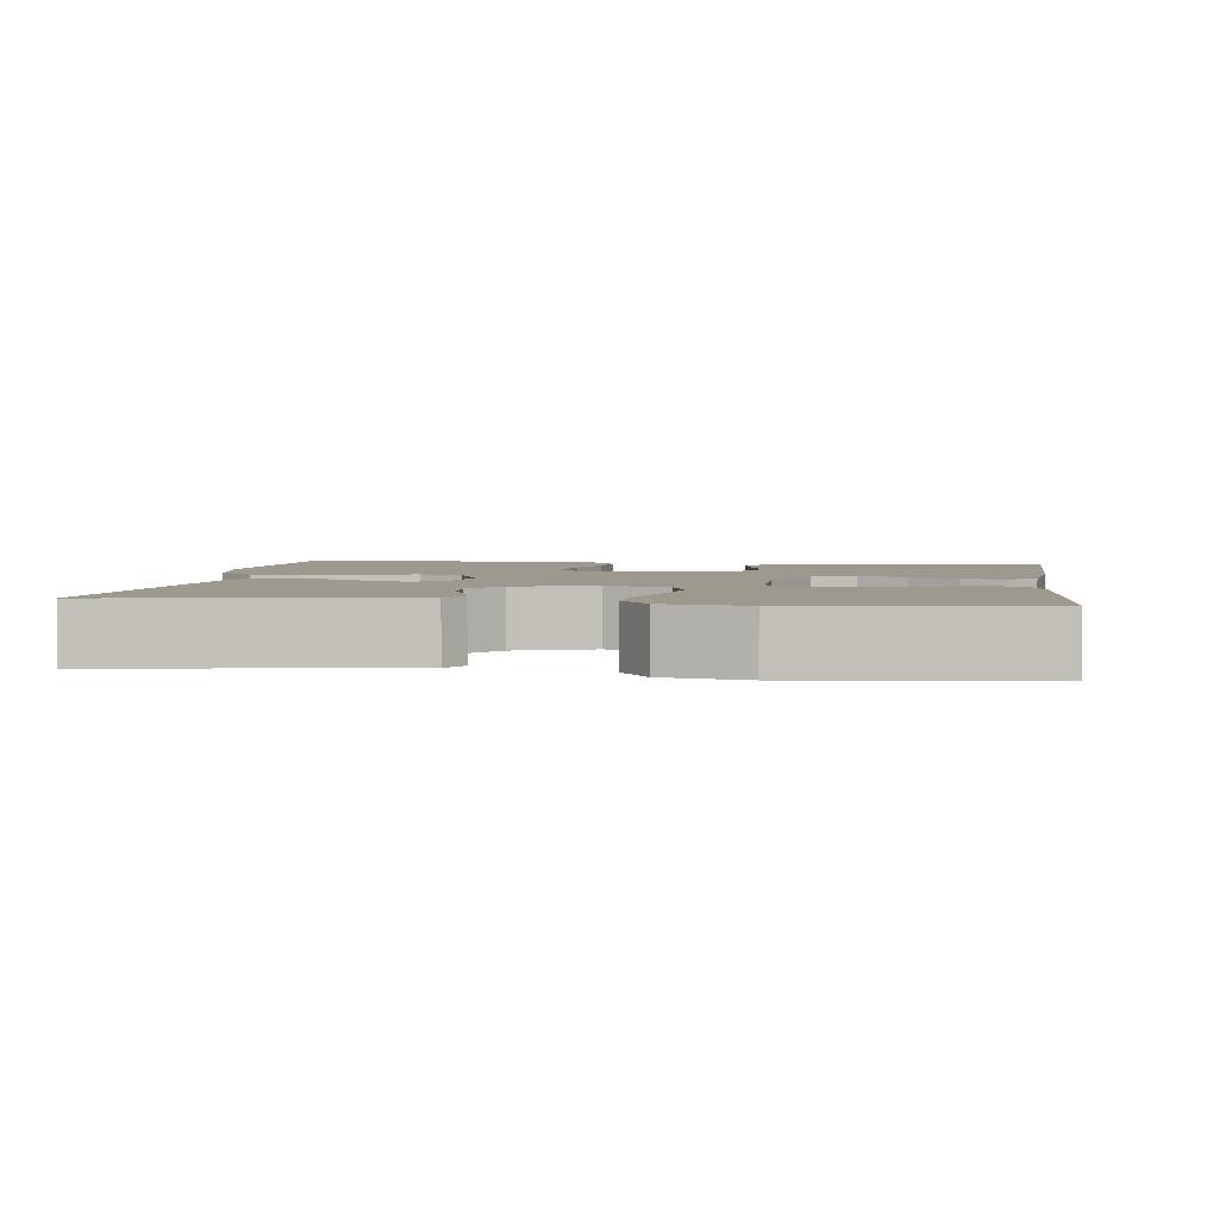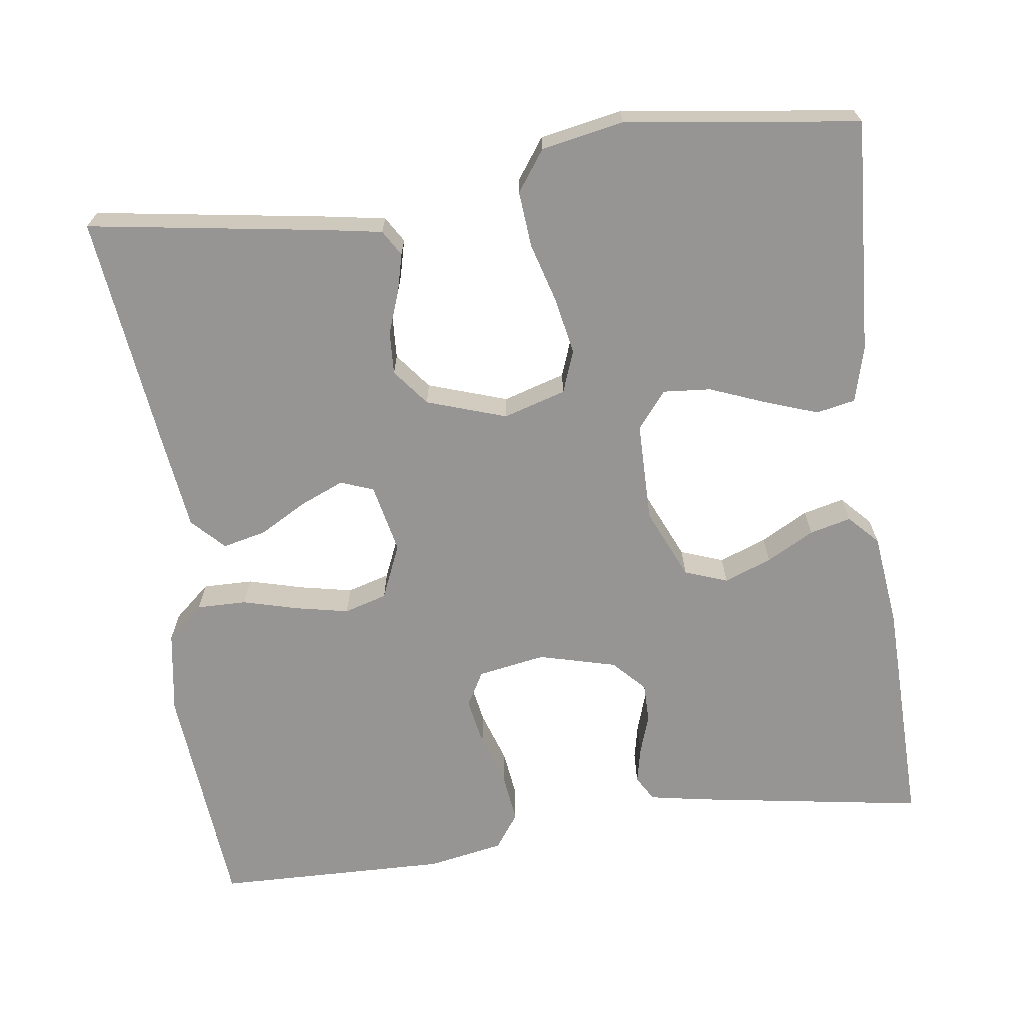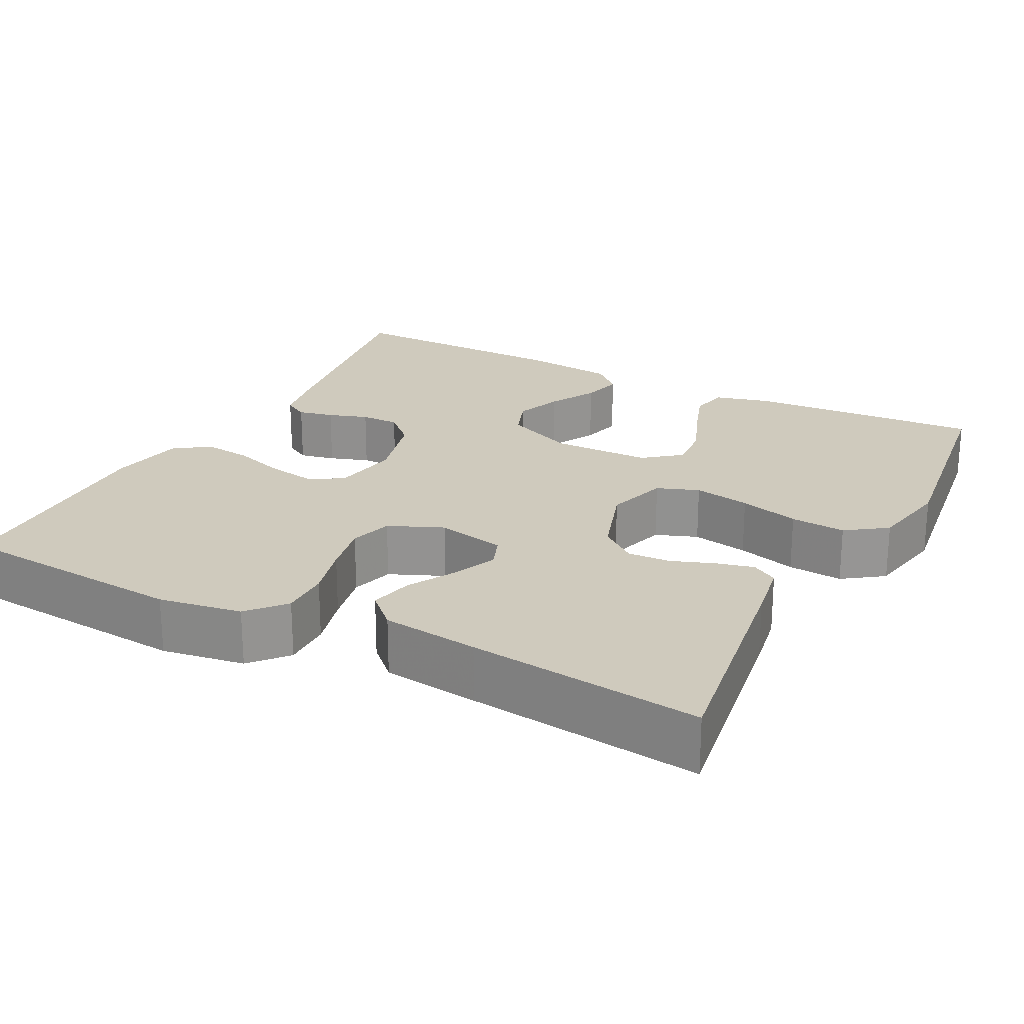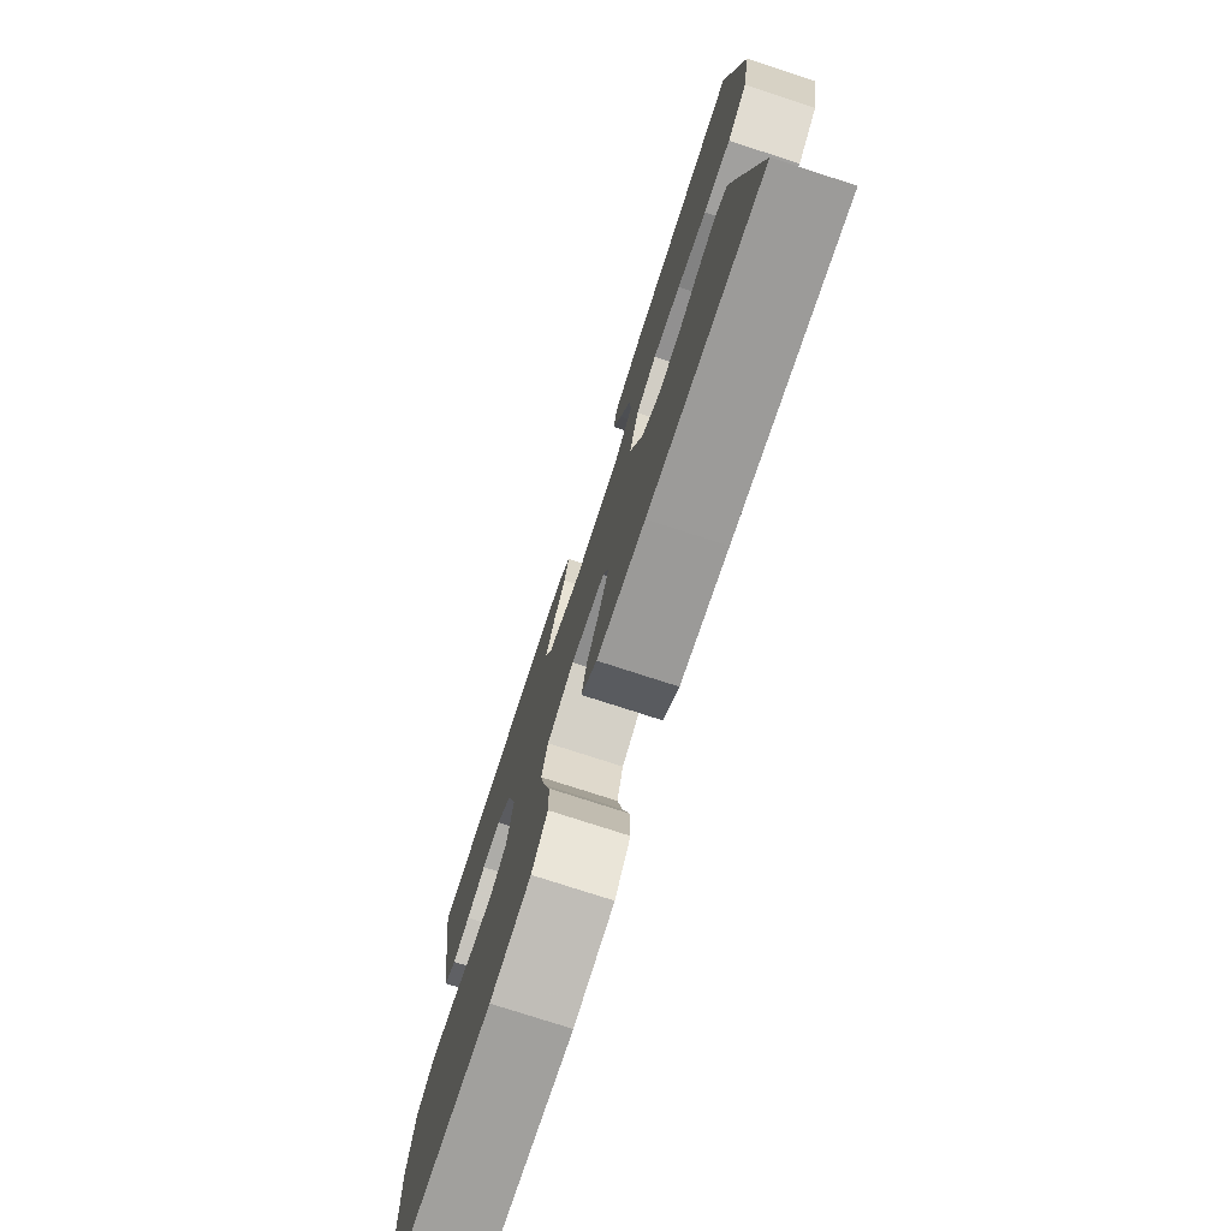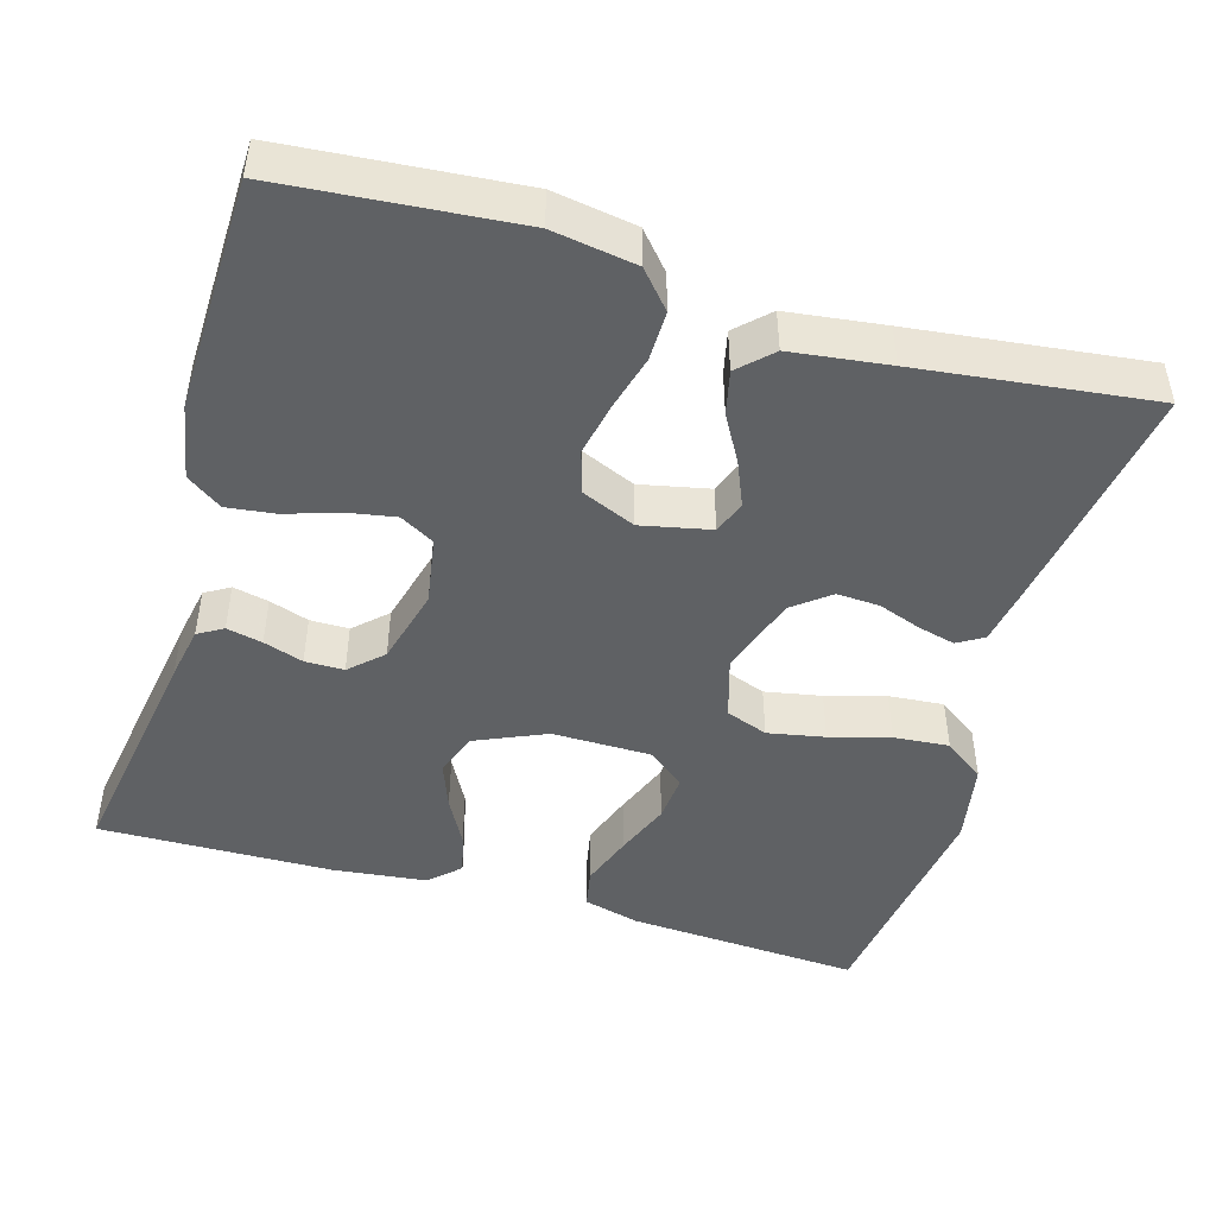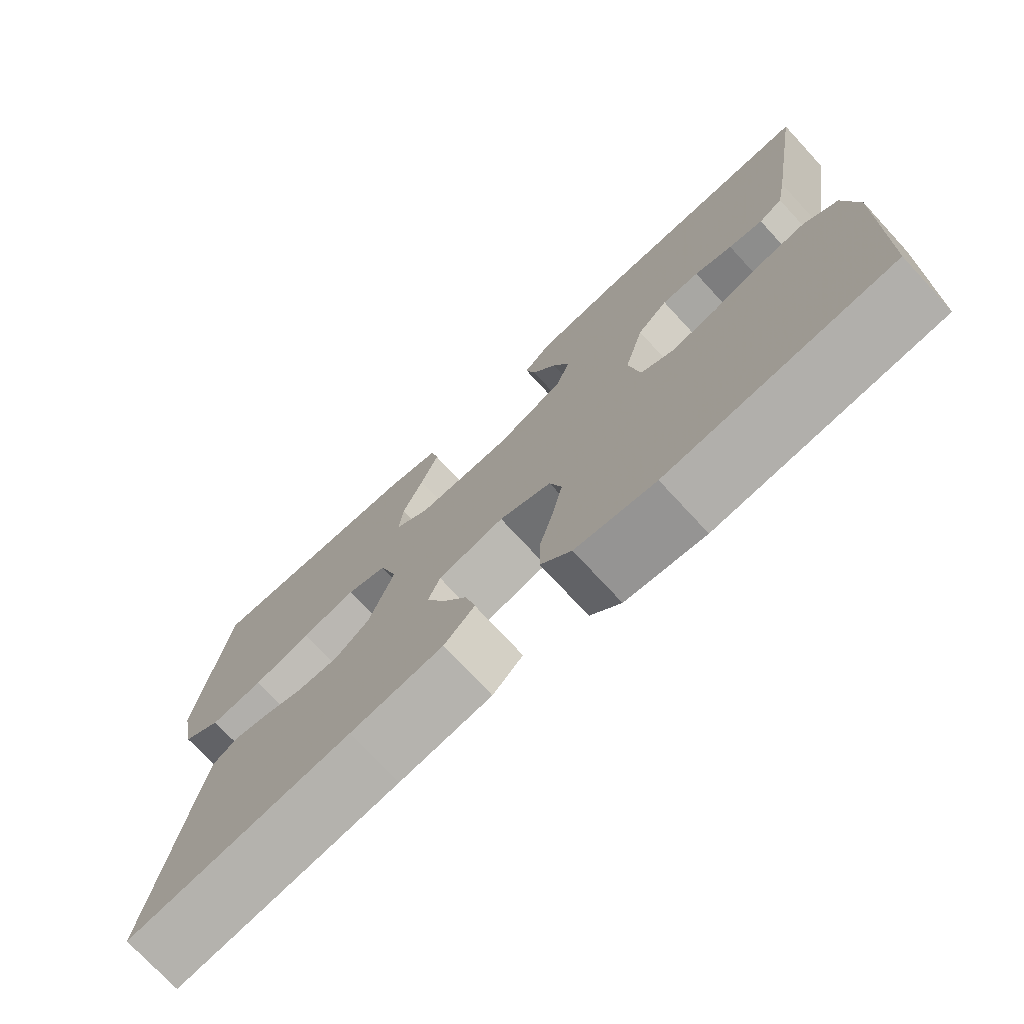
<metadata>
{"format":"obj","ext":"obj","renderer":"f3d","projection":"perspective","resolution":1024,"background":"white","views":[{"elev":3.3,"azim":-82.2,"up":"+Y"},{"elev":-67.6,"azim":-82.2,"up":"+Y"},{"elev":22.9,"azim":-152.6,"up":"+Y"},{"elev":-76.6,"azim":-108.0,"up":"+Z"},{"elev":-46.7,"azim":163.6,"up":"+Y"},{"elev":-74.5,"azim":42.8,"up":"+Z"}]}
</metadata>
<code>
v 0.5 0.07 0.5
v 0.452 0.07 0.2
v 0.439 0.07 0.13
v 0.407 0.07 0.111
v 0.361 0.07 0.121
v 0.31 0.07 0.138
v 0.26 0.07 0.138
v 0.219 0.07 0.099
v 0.193 0.07 0
v 0.208 0.07 -0.087
v 0.252 0.07 -0.112
v 0.314 0.07 -0.101
v 0.381 0.07 -0.079
v 0.444 0.07 -0.071
v 0.489 0.07 -0.103
v 0.507 0.07 -0.2
v 0.5 0.07 -0.5
v 0.2 0.07 -0.526
v 0.093 0.07 -0.509
v 0.052 0.07 -0.462
v 0.053 0.07 -0.398
v 0.072 0.07 -0.327
v 0.086 0.07 -0.259
v 0.07 0.07 -0.204
v 0 0.07 -0.174
v -0.089 0.07 -0.193
v -0.105 0.07 -0.235
v -0.081 0.07 -0.292
v -0.047 0.07 -0.352
v -0.034 0.07 -0.408
v -0.075 0.07 -0.448
v -0.2 0.07 -0.464
v -0.5 0.07 -0.5
v -0.454 0.07 -0.2
v -0.441 0.07 -0.124
v -0.408 0.07 -0.104
v -0.36 0.07 -0.116
v -0.305 0.07 -0.136
v -0.25 0.07 -0.139
v -0.203 0.07 -0.102
v -0.169 0.07 0
v -0.193 0.07 0.08
v -0.247 0.07 0.1
v -0.32 0.07 0.086
v -0.397 0.07 0.064
v -0.468 0.07 0.058
v -0.52 0.07 0.095
v -0.54 0.07 0.2
v -0.5 0.07 0.5
v -0.2 0.07 0.482
v -0.128 0.07 0.463
v -0.118 0.07 0.413
v -0.142 0.07 0.345
v -0.17 0.07 0.274
v -0.175 0.07 0.213
v -0.128 0.07 0.175
v 0 0.07 0.174
v 0.091 0.07 0.214
v 0.111 0.07 0.269
v 0.088 0.07 0.33
v 0.055 0.07 0.391
v 0.042 0.07 0.444
v 0.08 0.07 0.48
v 0.2 0.07 0.494
v 0.5 0 0.5
v 0.452 0 0.2
v 0.439 0 0.13
v 0.407 0 0.111
v 0.361 0 0.121
v 0.31 0 0.138
v 0.26 0 0.138
v 0.219 0 0.099
v 0.193 0 0
v 0.208 0 -0.087
v 0.252 0 -0.112
v 0.314 0 -0.101
v 0.381 0 -0.079
v 0.444 0 -0.071
v 0.489 0 -0.103
v 0.507 0 -0.2
v 0.5 0 -0.5
v 0.2 0 -0.526
v 0.093 0 -0.509
v 0.052 0 -0.462
v 0.053 0 -0.398
v 0.072 0 -0.327
v 0.086 0 -0.259
v 0.07 0 -0.204
v 0 0 -0.174
v -0.089 0 -0.193
v -0.105 0 -0.235
v -0.081 0 -0.292
v -0.047 0 -0.352
v -0.034 0 -0.408
v -0.075 0 -0.448
v -0.2 0 -0.464
v -0.5 0 -0.5
v -0.454 0 -0.2
v -0.441 0 -0.124
v -0.408 0 -0.104
v -0.36 0 -0.116
v -0.305 0 -0.136
v -0.25 0 -0.139
v -0.203 0 -0.102
v -0.169 0 0
v -0.193 0 0.08
v -0.247 0 0.1
v -0.32 0 0.086
v -0.397 0 0.064
v -0.468 0 0.058
v -0.52 0 0.095
v -0.54 0 0.2
v -0.5 0 0.5
v -0.2 0 0.482
v -0.128 0 0.463
v -0.118 0 0.413
v -0.142 0 0.345
v -0.17 0 0.274
v -0.175 0 0.213
v -0.128 0 0.175
v 0 0 0.174
v 0.091 0 0.214
v 0.111 0 0.269
v 0.088 0 0.33
v 0.055 0 0.391
v 0.042 0 0.444
v 0.08 0 0.48
v 0.2 0 0.494
f 4 5 6
f 3 4 6
f 2 3 6
f 1 2 6
f 64 1 6
f 63 64 6
f 62 63 6
f 61 62 6
f 60 61 6
f 59 60 6 7
f 58 59 7 8
f 57 58 8 9
f 56 57 9 10
f 52 53 54
f 51 52 54
f 50 51 54
f 49 50 54
f 48 49 54
f 47 48 54
f 46 47 54
f 45 46 54
f 44 45 54
f 43 44 54 55
f 42 43 55 56
f 36 37 38
f 35 36 38
f 34 35 38
f 33 34 38
f 32 33 38
f 31 32 38
f 30 31 38
f 29 30 38
f 28 29 38
f 27 28 38 39
f 26 27 39 40
f 20 21 22
f 19 20 22
f 18 19 22
f 17 18 22
f 16 17 22
f 15 16 22
f 14 15 22
f 13 14 22
f 12 13 22
f 11 12 22 23
f 10 11 23 24
f 10 24 25
f 56 10 25
f 42 56 25
f 41 42 25
f 25 26 40 41
f 70 69 68
f 70 68 67
f 70 67 66
f 70 66 65
f 70 65 128
f 70 128 127
f 70 127 126
f 70 126 125
f 70 125 124
f 71 70 124 123
f 72 71 123 122
f 73 72 122 121
f 74 73 121 120
f 118 117 116
f 118 116 115
f 118 115 114
f 118 114 113
f 118 113 112
f 118 112 111
f 118 111 110
f 118 110 109
f 118 109 108
f 119 118 108 107
f 120 119 107 106
f 102 101 100
f 102 100 99
f 102 99 98
f 102 98 97
f 102 97 96
f 102 96 95
f 102 95 94
f 102 94 93
f 102 93 92
f 103 102 92 91
f 104 103 91 90
f 86 85 84
f 86 84 83
f 86 83 82
f 86 82 81
f 86 81 80
f 86 80 79
f 86 79 78
f 86 78 77
f 86 77 76
f 87 86 76 75
f 88 87 75 74
f 89 88 74
f 89 74 120
f 89 120 106
f 89 106 105
f 105 104 90 89
f 1 65 66 2
f 2 66 67 3
f 3 67 68 4
f 4 68 69 5
f 5 69 70 6
f 6 70 71 7
f 7 71 72 8
f 8 72 73 9
f 9 73 74 10
f 10 74 75 11
f 11 75 76 12
f 12 76 77 13
f 13 77 78 14
f 14 78 79 15
f 15 79 80 16
f 16 80 81 17
f 17 81 82 18
f 18 82 83 19
f 19 83 84 20
f 20 84 85 21
f 21 85 86 22
f 22 86 87 23
f 23 87 88 24
f 24 88 89 25
f 25 89 90 26
f 26 90 91 27
f 27 91 92 28
f 28 92 93 29
f 29 93 94 30
f 30 94 95 31
f 31 95 96 32
f 32 96 97 33
f 33 97 98 34
f 34 98 99 35
f 35 99 100 36
f 36 100 101 37
f 37 101 102 38
f 38 102 103 39
f 39 103 104 40
f 40 104 105 41
f 41 105 106 42
f 42 106 107 43
f 43 107 108 44
f 44 108 109 45
f 45 109 110 46
f 46 110 111 47
f 47 111 112 48
f 48 112 113 49
f 49 113 114 50
f 50 114 115 51
f 51 115 116 52
f 52 116 117 53
f 53 117 118 54
f 54 118 119 55
f 55 119 120 56
f 56 120 121 57
f 57 121 122 58
f 58 122 123 59
f 59 123 124 60
f 60 124 125 61
f 61 125 126 62
f 62 126 127 63
f 63 127 128 64
f 64 128 65 1

</code>
